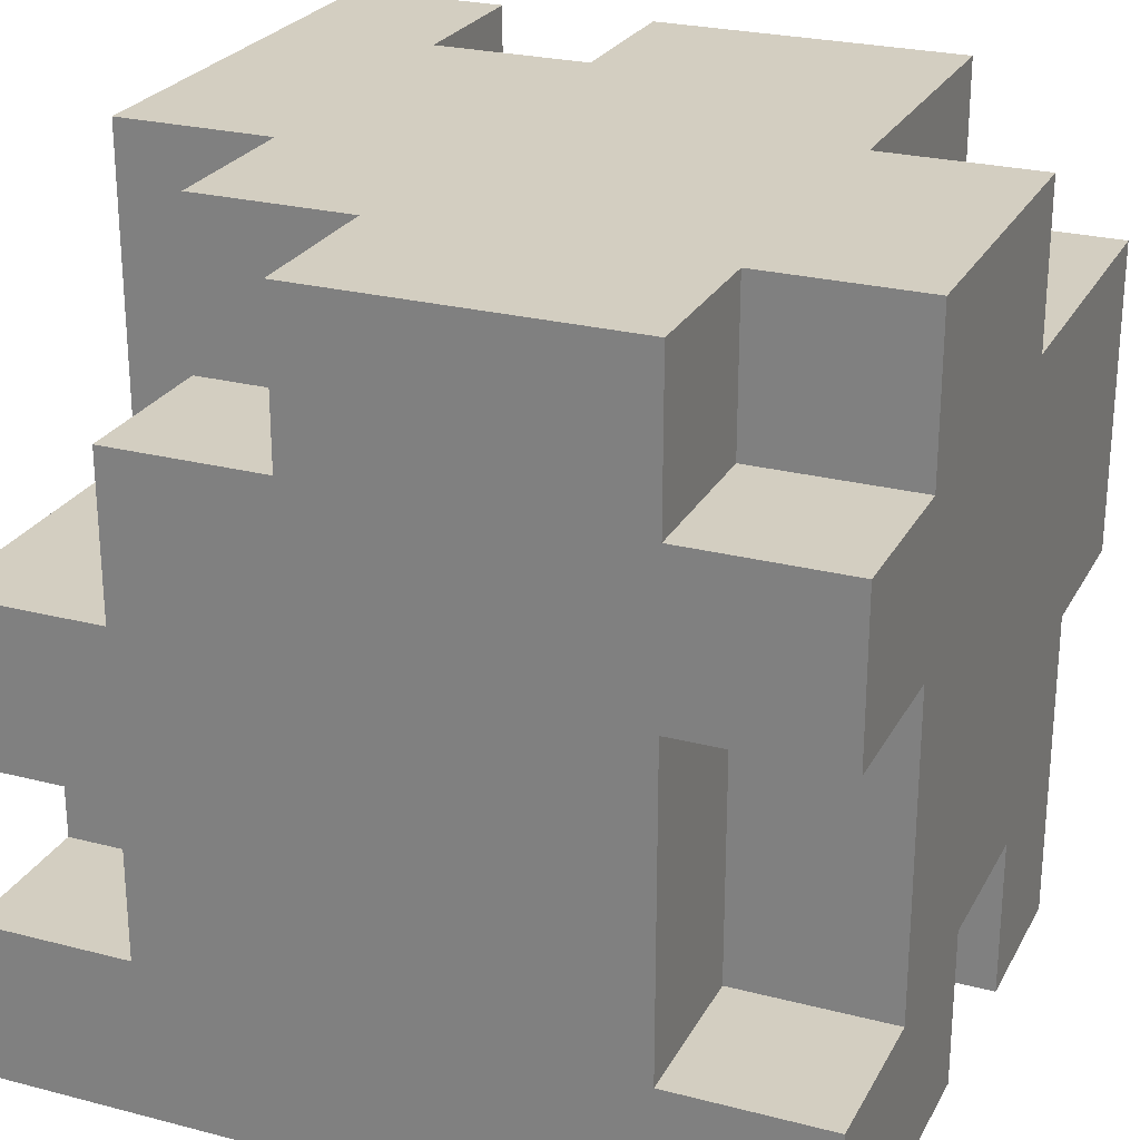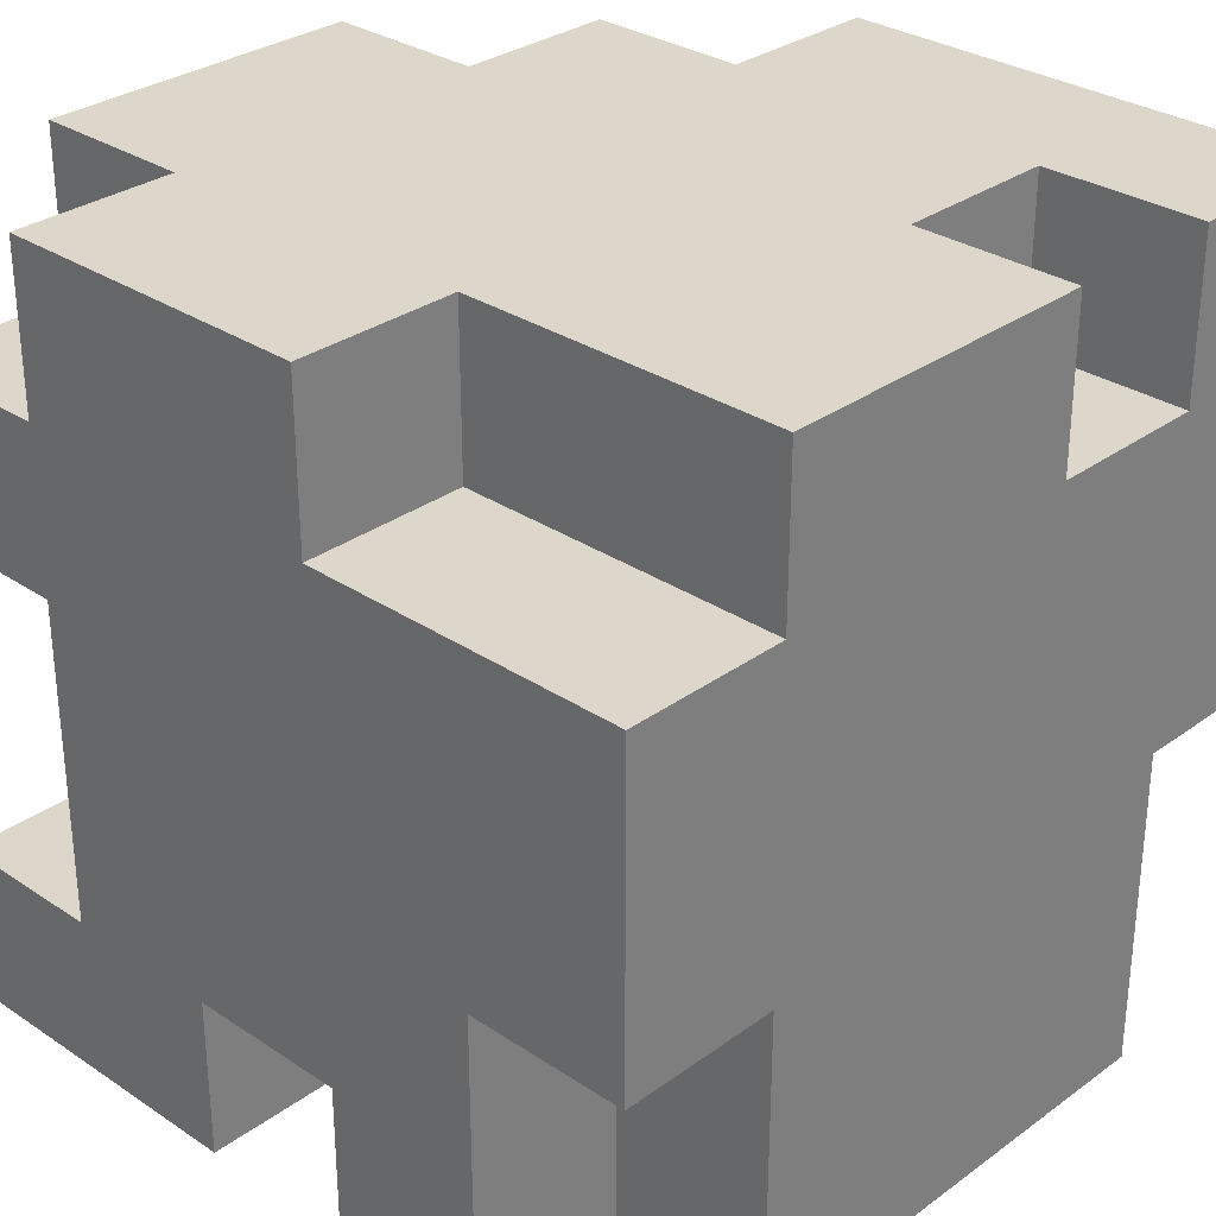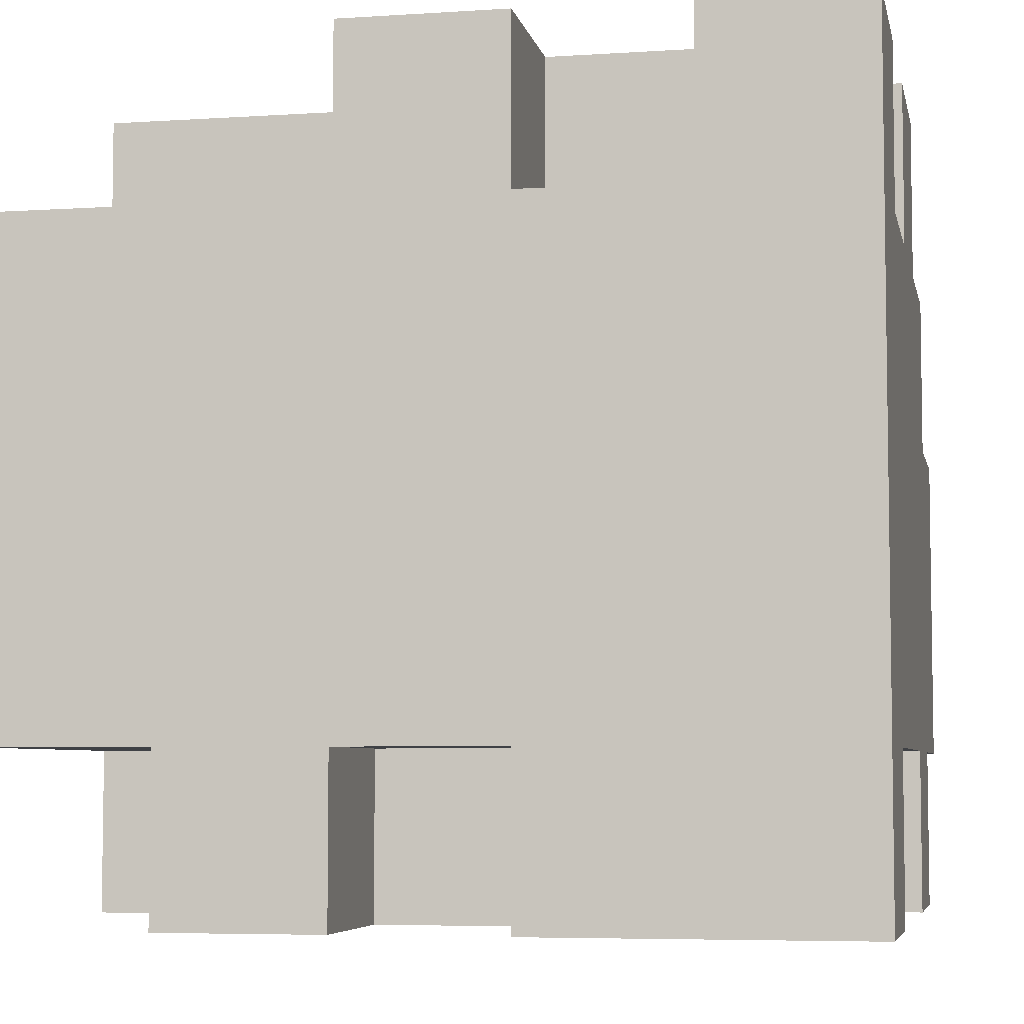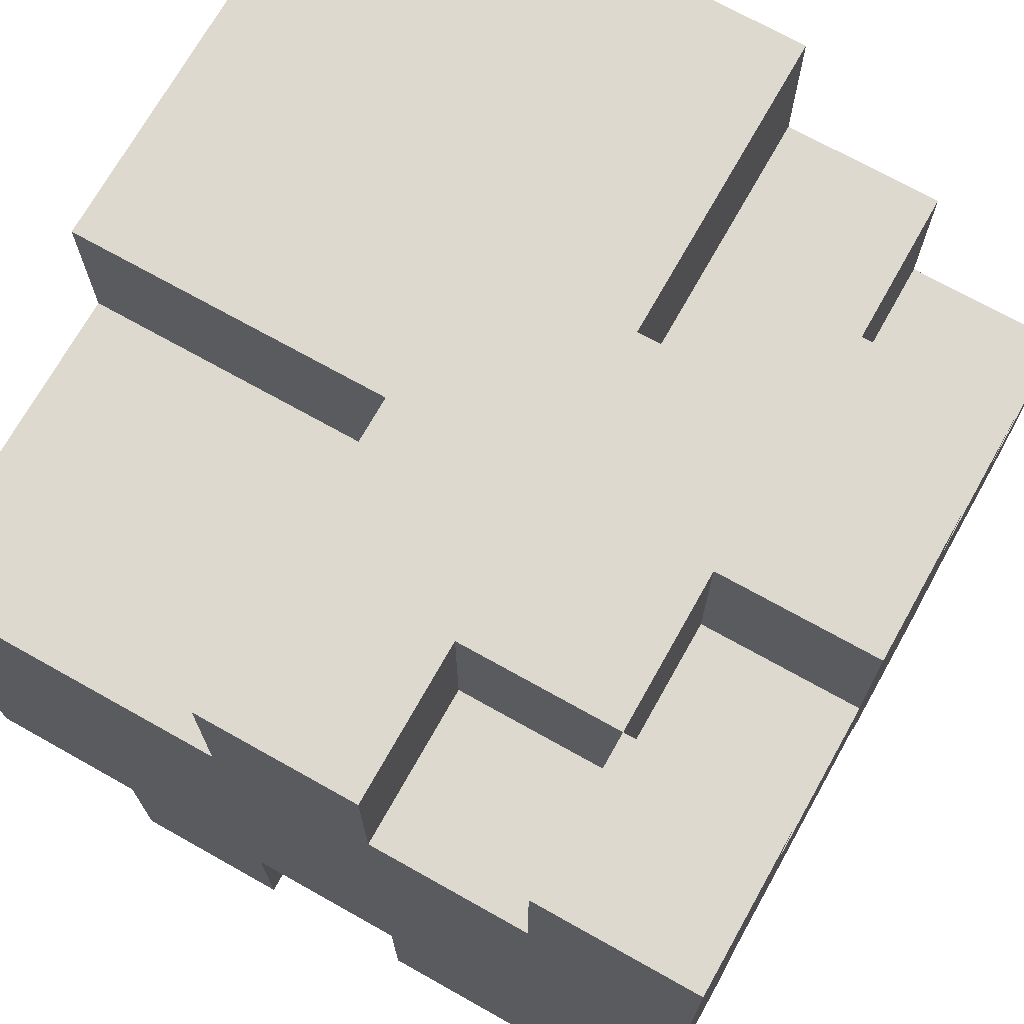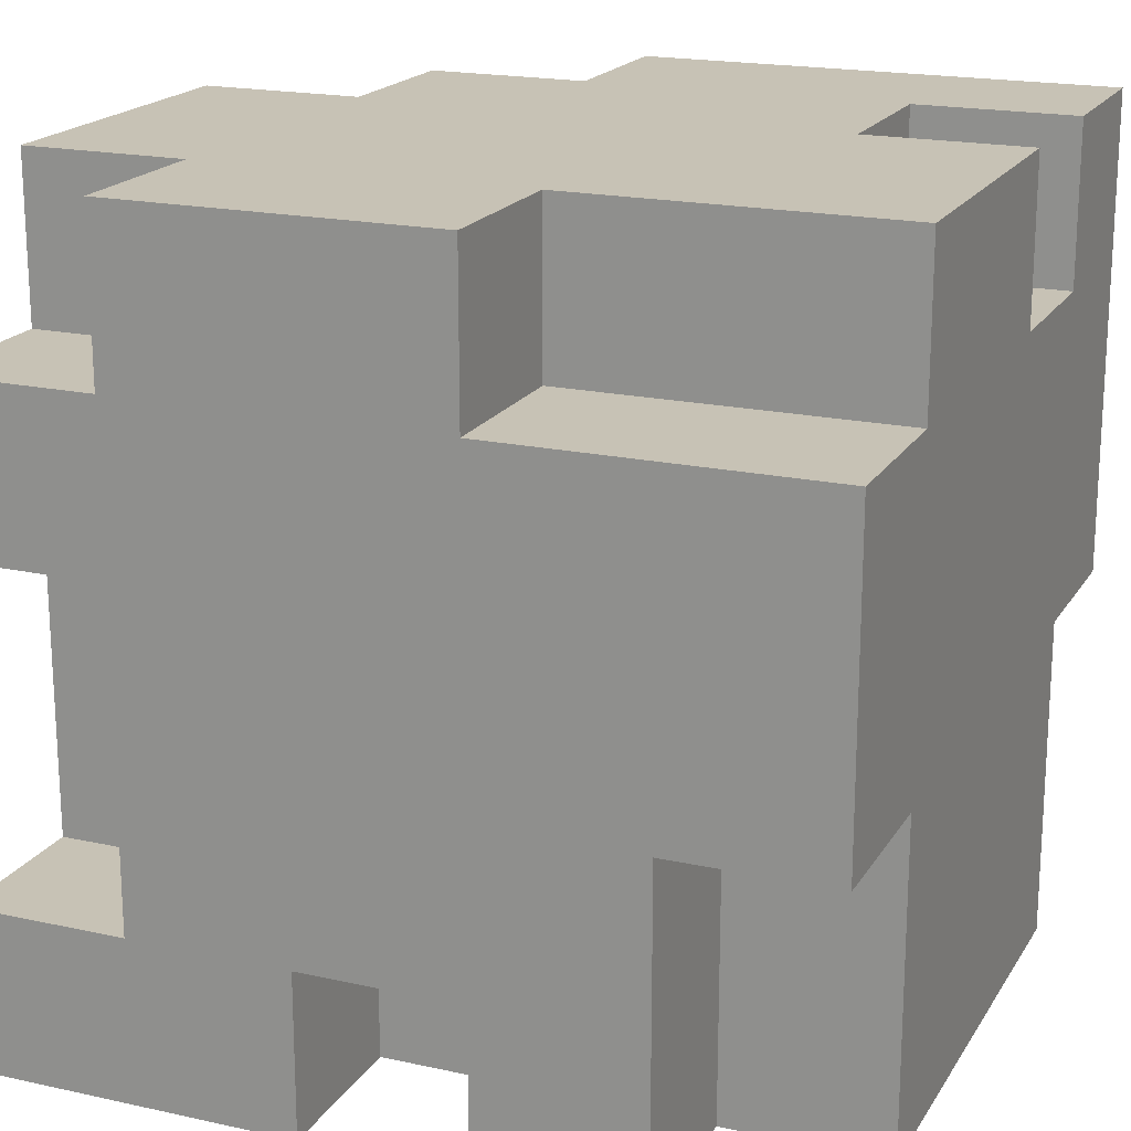
<metadata>
{"format":"obj","ext":"obj","renderer":"f3d","projection":"perspective","resolution":1024,"background":"white","views":[{"elev":25.3,"azim":112.7,"up":"+Y"},{"elev":30.5,"azim":-136.2,"up":"+Y"},{"elev":-5.7,"azim":11.4,"up":"+Z"},{"elev":71.4,"azim":29.3,"up":"+Z"},{"elev":19.0,"azim":-157.4,"up":"+Y"}]}
</metadata>
<code>
o
v -0.2 0 0.1
v -0.2 0 0
v -0.2 0 -0.1
v -0.2 0 -0.2
v -0.2 0.1 0.1
v -0.2 0.1 0
v -0.2 0.1 -0.1
v -0.2 0.2 0.2
v -0.2 0.2 0.1
v -0.2 0.2 0
v -0.2 0.2 -0.1
v -0.2 0.2 -0.2
v -0.2 0.2 -0.3
v -0.2 0.3 0
v -0.2 0.3 -0.1
v -0.2 0.3 -0.2
v -0.2 0.4 0.2
v -0.2 0.4 0.1
v -0.2 0.4 0
v -0.2 0.4 -0.1
v -0.2 0.4 -0.2
v -0.2 0.4 -0.3
v -0.2 0.5 0.2
v -0.2 0.5 0.1
v -0.2 0.5 0
v -0.2 0.5 -0.1
v -0.2 0.5 -0.2
v -0.1 0 -0.2
v -0.1 0 -0.3
v -0.1 0.1 -0.2
v -0.1 0.1 -0.3
v -0.1 0.2 -0.2
v -0.1 0.2 -0.3
v -0.1 0.4 0.1
v -0.1 0.4 0
v -0.1 0.5 0.1
v -0.1 0.5 0
v 0 0 0.2
v 0 0 0.1
v 0 0.1 0.2
v 0 0.1 0.1
v 0 0.2 0.2
v 0 0.2 0.1
v 0 0.4 -0.2
v 0 0.4 -0.3
v 0 0.5 -0.2
v 0 0.5 -0.3
v 0.1 0 -0.2
v 0.1 0 -0.3
v 0.1 0.1 -0.2
v 0.1 0.1 -0.3
v 0.2 0 0.2
v 0.2 0 0.1
v 0.2 0.1 0.2
v 0.2 0.1 0.1
v 0 0 -0.2
v 0 0 -0.3
v 0 0.1 -0.2
v 0 0.1 -0.3
v 0.1 0 0.2
v 0.1 0 0.1
v 0.1 0.1 0.2
v 0.1 0.1 0.1
v 0.1 0.3 0.2
v 0.1 0.3 0.1
v 0.1 0.4 0.2
v 0.1 0.4 0.1
v 0.1 0.5 0.2
v 0.1 0.5 0.1
v 0.2 0.1 0.2
v 0.2 0.1 0.1
v 0.2 0.1 -0.2
v 0.2 0.1 -0.3
v 0.2 0.2 0.2
v 0.2 0.2 0.1
v 0.2 0.2 -0.2
v 0.2 0.2 -0.3
v 0.2 0.3 -0.2
v 0.2 0.3 -0.3
v 0.2 0.4 0.1
v 0.2 0.4 0
v 0.2 0.4 -0.2
v 0.2 0.4 -0.3
v 0.2 0.5 0.1
v 0.2 0.5 0
v 0.2 0.5 -0.2
v 0.2 0.5 -0.3
v 0.3 0 0.2
v 0.3 0 0.1
v 0.3 0 0
v 0.3 0 -0.1
v 0.3 0 -0.2
v 0.3 0 -0.3
v 0.3 0.1 0.2
v 0.3 0.1 0.1
v 0.3 0.1 0
v 0.3 0.1 -0.1
v 0.3 0.1 -0.2
v 0.3 0.1 -0.3
v 0.3 0.2 0.2
v 0.3 0.2 0.1
v 0.3 0.2 -0.1
v 0.3 0.2 -0.2
v 0.3 0.3 0.2
v 0.3 0.3 0.1
v 0.3 0.3 0
v 0.3 0.3 -0.1
v 0.3 0.3 -0.2
v 0.3 0.3 -0.3
v 0.3 0.4 0.1
v 0.3 0.4 0
v 0.3 0.4 -0.1
v 0.3 0.4 -0.2
v 0.3 0.4 -0.3
v 0.3 0.5 0
v 0.3 0.5 -0.2
v -0.2 0.2 0.2
v -0.2 0.4 0.2
v -0.2 0.5 0.2
v -0.1 0.2 0.2
v -0.1 0.4 0.2
v -0.1 0.5 0.2
v 0 0 0.2
v 0 0.1 0.2
v 0 0.2 0.2
v 0 0.3 0.2
v 0.1 0 0.2
v 0.1 0.1 0.2
v 0.1 0.2 0.2
v 0.1 0.3 0.2
v 0.1 0.4 0.2
v 0.1 0.5 0.2
v 0.2 0 0.2
v 0.2 0.1 0.2
v 0.2 0.2 0.2
v 0.2 0.3 0.2
v 0.3 0 0.2
v 0.3 0.1 0.2
v 0.3 0.2 0.2
v 0.3 0.3 0.2
v -0.2 0 0.1
v -0.2 0.1 0.1
v -0.2 0.2 0.1
v -0.1 0 0.1
v -0.1 0.1 0.1
v -0.1 0.2 0.1
v 0 0 0.1
v 0 0.1 0.1
v 0 0.2 0.1
v 0.1 0 0.1
v 0.1 0.1 0.1
v 0.1 0.3 0.1
v 0.1 0.4 0.1
v 0.1 0.5 0.1
v 0.2 0 0.1
v 0.2 0.1 0.1
v 0.2 0.2 0.1
v 0.2 0.3 0.1
v 0.2 0.4 0.1
v 0.2 0.5 0.1
v 0.3 0.1 0.1
v 0.3 0.2 0.1
v 0.3 0.3 0.1
v 0.3 0.4 0.1
v -0.2 0.4 0
v -0.2 0.5 0
v -0.1 0.4 0
v -0.1 0.5 0
v 0.2 0.4 0
v 0.2 0.5 0
v 0.3 0.4 0
v 0.3 0.5 0
v -0.2 0.4 0.1
v -0.2 0.5 0.1
v -0.1 0.4 0.1
v -0.1 0.5 0.1
v -0.2 0 -0.2
v -0.2 0.2 -0.2
v -0.2 0.4 -0.2
v -0.2 0.5 -0.2
v -0.1 0 -0.2
v -0.1 0.1 -0.2
v -0.1 0.2 -0.2
v -0.1 0.4 -0.2
v -0.1 0.5 -0.2
v 0 0 -0.2
v 0 0.1 -0.2
v 0 0.4 -0.2
v 0 0.5 -0.2
v 0.1 0 -0.2
v 0.1 0.1 -0.2
v 0.2 0.1 -0.2
v 0.2 0.2 -0.2
v 0.2 0.3 -0.2
v 0.2 0.4 -0.2
v 0.2 0.5 -0.2
v 0.3 0.1 -0.2
v 0.3 0.2 -0.2
v 0.3 0.3 -0.2
v 0.3 0.4 -0.2
v 0.3 0.5 -0.2
v -0.2 0.2 -0.3
v -0.2 0.4 -0.3
v -0.1 0 -0.3
v -0.1 0.1 -0.3
v -0.1 0.2 -0.3
v -0.1 0.3 -0.3
v -0.1 0.4 -0.3
v 0 0 -0.3
v 0 0.1 -0.3
v 0 0.3 -0.3
v 0 0.4 -0.3
v 0 0.5 -0.3
v 0.1 0 -0.3
v 0.1 0.1 -0.3
v 0.1 0.2 -0.3
v 0.1 0.3 -0.3
v 0.1 0.4 -0.3
v 0.1 0.5 -0.3
v 0.2 0 -0.3
v 0.2 0.1 -0.3
v 0.2 0.2 -0.3
v 0.2 0.3 -0.3
v 0.2 0.4 -0.3
v 0.2 0.5 -0.3
v 0.3 0 -0.3
v 0.3 0.1 -0.3
v 0.3 0.3 -0.3
v 0.3 0.4 -0.3
v 0 0 0.2
v 0.1 0 0.2
v 0.2 0 0.2
v 0.3 0 0.2
v -0.2 0 0.1
v -0.1 0 0.1
v 0 0 0.1
v 0.1 0 0.1
v 0.2 0 0.1
v 0.3 0 0.1
v -0.2 0 0
v -0.1 0 0
v 0 0 0
v 0.1 0 0
v 0.2 0 0
v 0.3 0 0
v -0.2 0 -0.1
v -0.1 0 -0.1
v 0.1 0 -0.1
v 0.2 0 -0.1
v 0.3 0 -0.1
v -0.2 0 -0.2
v -0.1 0 -0.2
v 0 0 -0.2
v 0.1 0 -0.2
v 0.2 0 -0.2
v 0.3 0 -0.2
v -0.1 0 -0.3
v 0 0 -0.3
v 0.1 0 -0.3
v 0.2 0 -0.3
v 0.3 0 -0.3
v 0.1 0.1 0.2
v 0.2 0.1 0.2
v 0.1 0.1 0.1
v 0.2 0.1 0.1
v 0 0.1 -0.2
v 0.1 0.1 -0.2
v 0 0.1 -0.3
v 0.1 0.1 -0.3
v -0.2 0.2 0.2
v -0.1 0.2 0.2
v 0 0.2 0.2
v 0.2 0.2 0.2
v 0.3 0.2 0.2
v -0.2 0.2 0.1
v -0.1 0.2 0.1
v 0 0.2 0.1
v 0.2 0.2 0.1
v 0.3 0.2 0.1
v -0.2 0.2 -0.2
v -0.1 0.2 -0.2
v -0.2 0.2 -0.3
v -0.1 0.2 -0.3
v 0.2 0.3 -0.2
v 0.3 0.3 -0.2
v 0.2 0.3 -0.3
v 0.3 0.3 -0.3
v 0.2 0.1 0.2
v 0.3 0.1 0.2
v 0.2 0.1 0.1
v 0.3 0.1 0.1
v 0.2 0.1 -0.2
v 0.3 0.1 -0.2
v 0.2 0.1 -0.3
v 0.3 0.1 -0.3
v 0.1 0.3 0.2
v 0.2 0.3 0.2
v 0.3 0.3 0.2
v 0.1 0.3 0.1
v 0.2 0.3 0.1
v 0.3 0.3 0.1
v -0.2 0.4 0.1
v -0.1 0.4 0.1
v 0.2 0.4 0.1
v 0.3 0.4 0.1
v -0.2 0.4 0
v -0.1 0.4 0
v 0.2 0.4 0
v 0.3 0.4 0
v -0.2 0.4 -0.2
v -0.1 0.4 -0.2
v 0 0.4 -0.2
v 0.2 0.4 -0.2
v 0.3 0.4 -0.2
v -0.2 0.4 -0.3
v -0.1 0.4 -0.3
v 0 0.4 -0.3
v 0.2 0.4 -0.3
v 0.3 0.4 -0.3
v -0.2 0.5 0.2
v -0.1 0.5 0.2
v 0.1 0.5 0.2
v -0.2 0.5 0.1
v -0.1 0.5 0.1
v 0 0.5 0.1
v 0.1 0.5 0.1
v 0.2 0.5 0.1
v -0.2 0.5 0
v -0.1 0.5 0
v 0 0.5 0
v 0.1 0.5 0
v 0.2 0.5 0
v 0.3 0.5 0
v -0.2 0.5 -0.1
v -0.1 0.5 -0.1
v 0 0.5 -0.1
v 0.1 0.5 -0.1
v -0.2 0.5 -0.2
v -0.1 0.5 -0.2
v 0 0.5 -0.2
v 0.1 0.5 -0.2
v 0.2 0.5 -0.2
v 0.3 0.5 -0.2
v 0 0.5 -0.3
v 0.1 0.5 -0.3
v 0.2 0.5 -0.3
f 5 2 1
f 6 3 2
f 6 2 5
f 7 4 3
f 7 3 6
f 9 6 5
f 10 7 6
f 10 6 9
f 11 4 7
f 11 7 10
f 12 4 11
f 14 10 9
f 14 9 8
f 14 11 10
f 15 12 11
f 15 11 14
f 16 13 12
f 16 12 15
f 17 14 8
f 18 14 17
f 19 15 14
f 19 14 18
f 19 16 15
f 20 16 19
f 21 13 16
f 21 16 20
f 22 13 21
f 23 18 17
f 24 18 23
f 25 20 19
f 26 21 20
f 26 20 25
f 27 21 26
f 30 29 28
f 31 29 30
f 32 31 30
f 33 31 32
f 36 35 34
f 37 35 36
f 40 39 38
f 41 39 40
f 42 41 40
f 43 41 42
f 46 45 44
f 47 45 46
f 50 49 48
f 51 49 50
f 54 53 52
f 55 53 54
f 56 57 58
f 58 57 59
f 60 61 62
f 62 61 63
f 64 65 66
f 66 65 67
f 66 67 68
f 68 67 69
f 70 71 74
f 74 71 75
f 72 73 76
f 76 73 77
f 76 77 78
f 78 77 79
f 80 81 84
f 84 81 85
f 82 83 86
f 86 83 87
f 88 89 94
f 89 90 95
f 94 89 95
f 90 91 96
f 95 90 96
f 91 92 97
f 96 91 97
f 92 93 98
f 97 92 98
f 98 93 99
f 95 96 101
f 96 97 102
f 97 98 102
f 102 98 103
f 100 101 104
f 101 96 105
f 104 101 105
f 96 102 106
f 105 96 106
f 102 103 107
f 106 102 107
f 107 103 108
f 105 106 110
f 106 107 110
f 110 107 111
f 107 108 112
f 111 107 112
f 108 109 113
f 112 108 113
f 113 109 114
f 111 112 115
f 112 113 115
f 115 113 116
f 120 118 117
f 121 119 118
f 121 118 120
f 122 119 121
f 125 121 120
f 126 121 125
f 127 124 123
f 128 125 124
f 128 124 127
f 128 126 125
f 129 126 128
f 130 121 126
f 130 126 129
f 131 122 121
f 131 121 130
f 132 122 131
f 134 129 128
f 135 130 129
f 135 129 134
f 136 130 135
f 137 134 133
f 138 134 137
f 139 136 135
f 140 136 139
f 144 142 141
f 145 143 142
f 145 142 144
f 146 143 145
f 147 145 144
f 148 146 145
f 148 145 147
f 149 146 148
f 155 151 150
f 156 151 155
f 158 153 152
f 159 154 153
f 159 153 158
f 160 154 159
f 161 157 156
f 162 157 161
f 163 159 158
f 164 159 163
f 167 166 165
f 168 166 167
f 171 170 169
f 172 170 171
f 173 174 175
f 175 174 176
f 177 178 181
f 181 178 182
f 182 178 183
f 179 180 184
f 184 180 185
f 184 185 188
f 188 185 189
f 186 187 190
f 190 187 191
f 192 193 197
f 193 194 198
f 197 193 198
f 198 194 199
f 195 196 200
f 200 196 201
f 202 203 206
f 206 203 207
f 207 203 208
f 204 205 209
f 205 206 210
f 209 205 210
f 206 207 210
f 207 208 211
f 210 207 211
f 211 208 212
f 210 211 215
f 215 211 216
f 211 212 217
f 216 211 217
f 212 213 218
f 217 212 218
f 218 213 219
f 214 215 220
f 215 216 221
f 220 215 221
f 216 217 222
f 221 216 222
f 217 218 223
f 222 217 223
f 218 219 224
f 223 218 224
f 224 219 225
f 220 221 226
f 226 221 227
f 223 224 228
f 228 224 229
f 236 231 230
f 237 231 236
f 238 233 232
f 239 233 238
f 240 235 234
f 241 236 235
f 241 235 240
f 242 237 236
f 242 236 241
f 242 238 237
f 243 238 242
f 244 239 238
f 244 238 243
f 245 239 244
f 246 241 240
f 247 243 242
f 247 241 246
f 247 242 241
f 248 244 243
f 248 243 247
f 249 245 244
f 249 244 248
f 250 245 249
f 251 247 246
f 252 248 247
f 252 247 251
f 252 249 248
f 253 249 252
f 254 249 253
f 255 250 249
f 255 249 254
f 256 250 255
f 257 253 252
f 258 253 257
f 259 255 254
f 260 256 255
f 260 255 259
f 261 256 260
f 264 263 262
f 265 263 264
f 268 267 266
f 269 267 268
f 275 271 270
f 276 272 271
f 276 271 275
f 277 272 276
f 278 274 273
f 279 274 278
f 282 281 280
f 283 281 282
f 286 285 284
f 287 285 286
f 288 289 290
f 290 289 291
f 292 293 294
f 294 293 295
f 296 297 299
f 297 298 300
f 299 297 300
f 300 298 301
f 302 303 306
f 306 303 307
f 304 305 308
f 308 305 309
f 310 311 315
f 311 312 316
f 315 311 316
f 316 312 317
f 313 314 318
f 318 314 319
f 320 321 323
f 321 322 324
f 323 321 324
f 324 322 325
f 325 322 326
f 324 325 329
f 325 326 330
f 329 325 330
f 326 327 331
f 330 326 331
f 331 327 332
f 328 329 334
f 329 330 335
f 334 329 335
f 330 331 336
f 335 330 336
f 331 332 336
f 336 332 337
f 334 335 338
f 335 336 339
f 338 335 339
f 336 337 340
f 339 336 340
f 337 332 341
f 340 337 341
f 332 333 342
f 341 332 342
f 342 333 343
f 340 341 344
f 341 342 345
f 344 341 345
f 345 342 346

</code>
